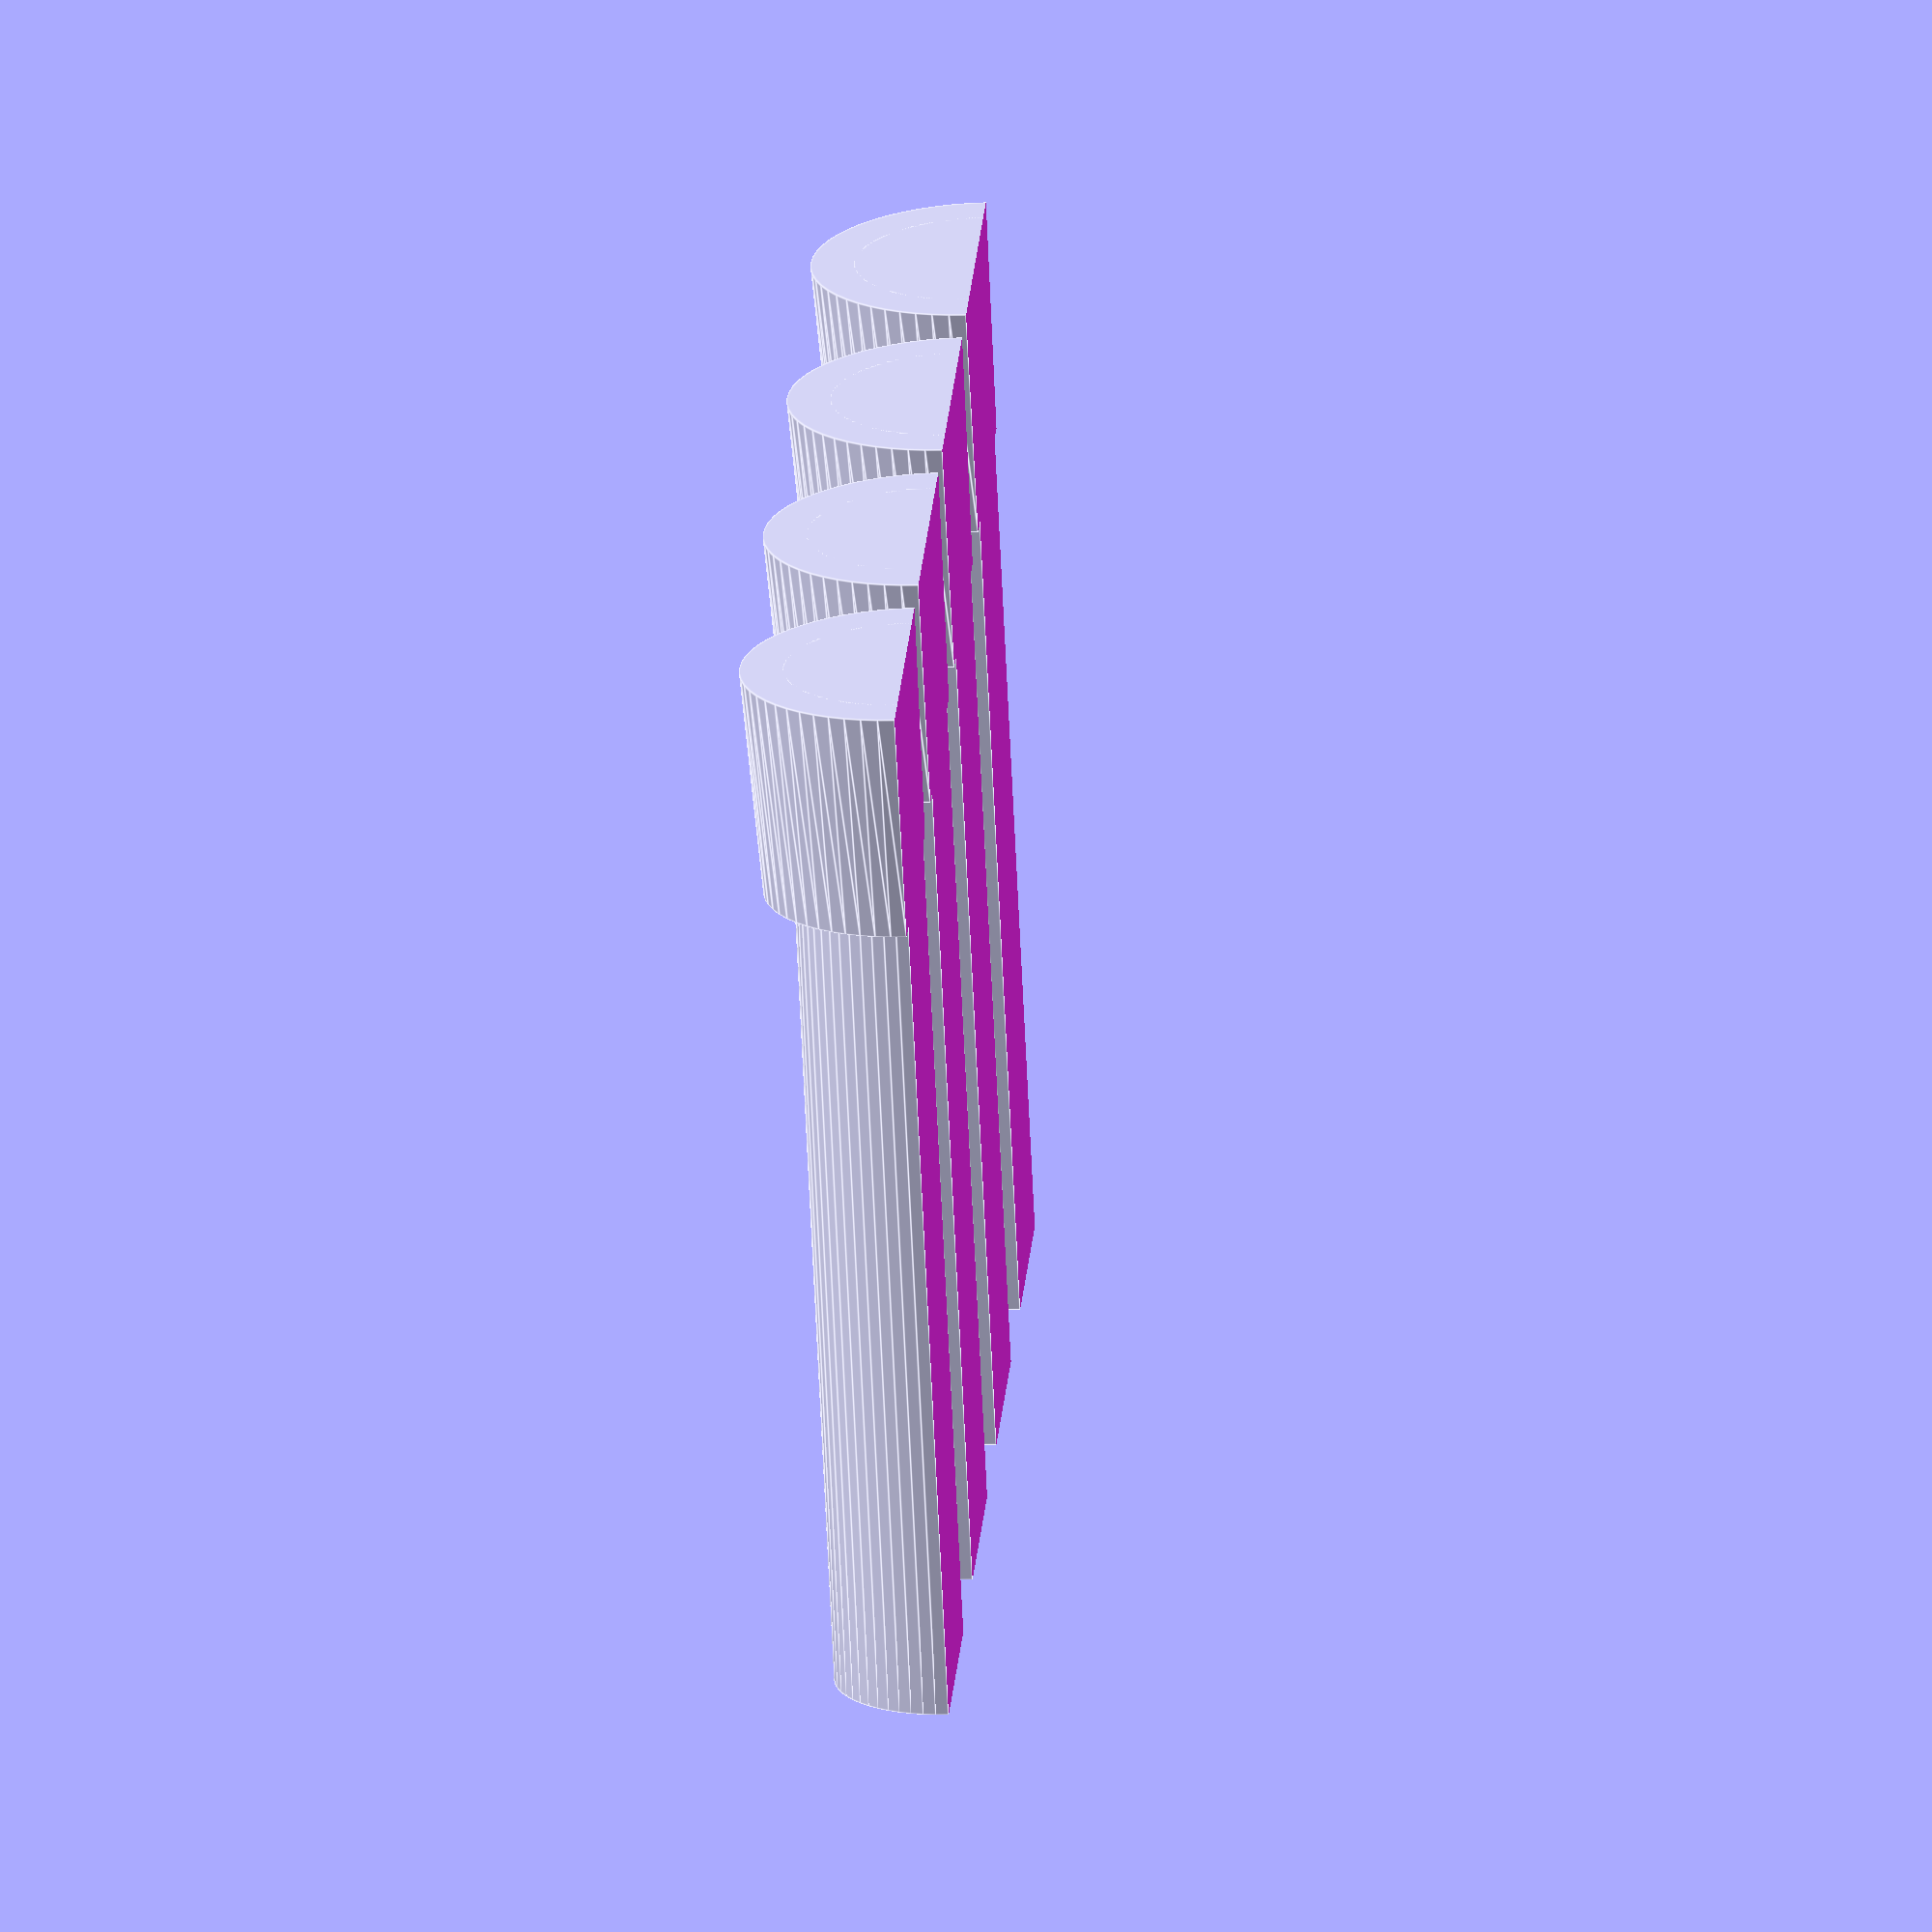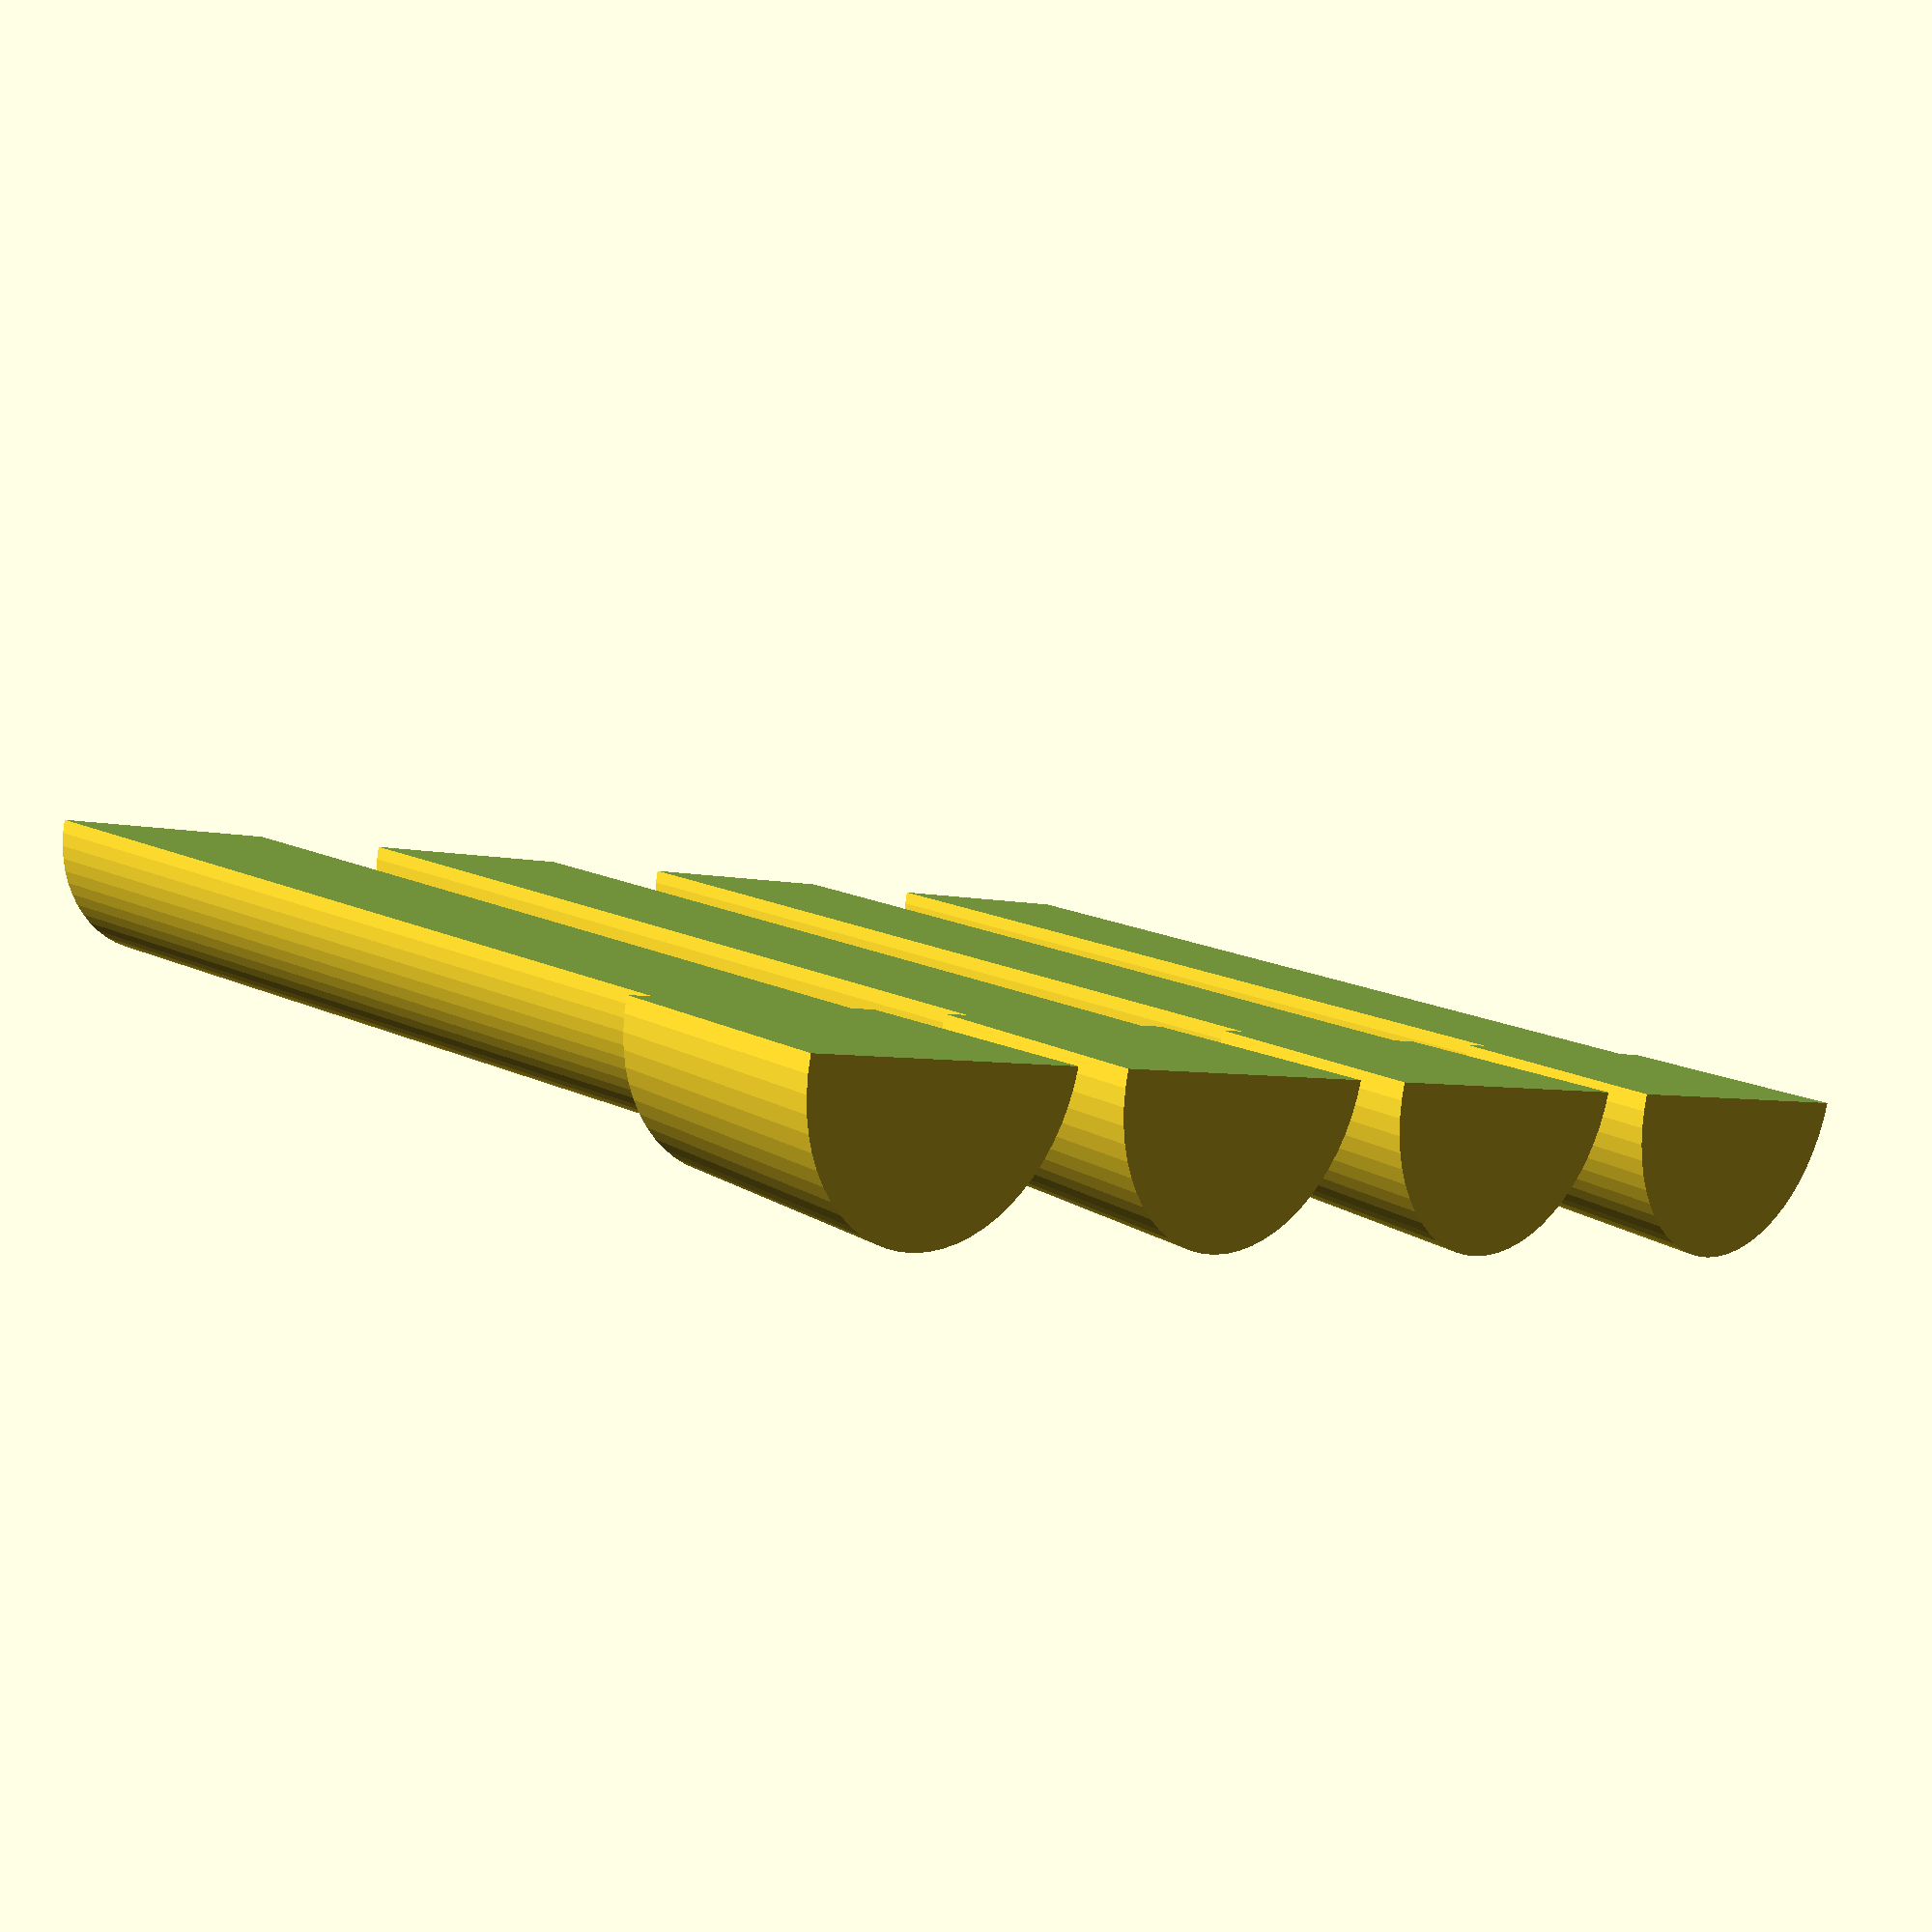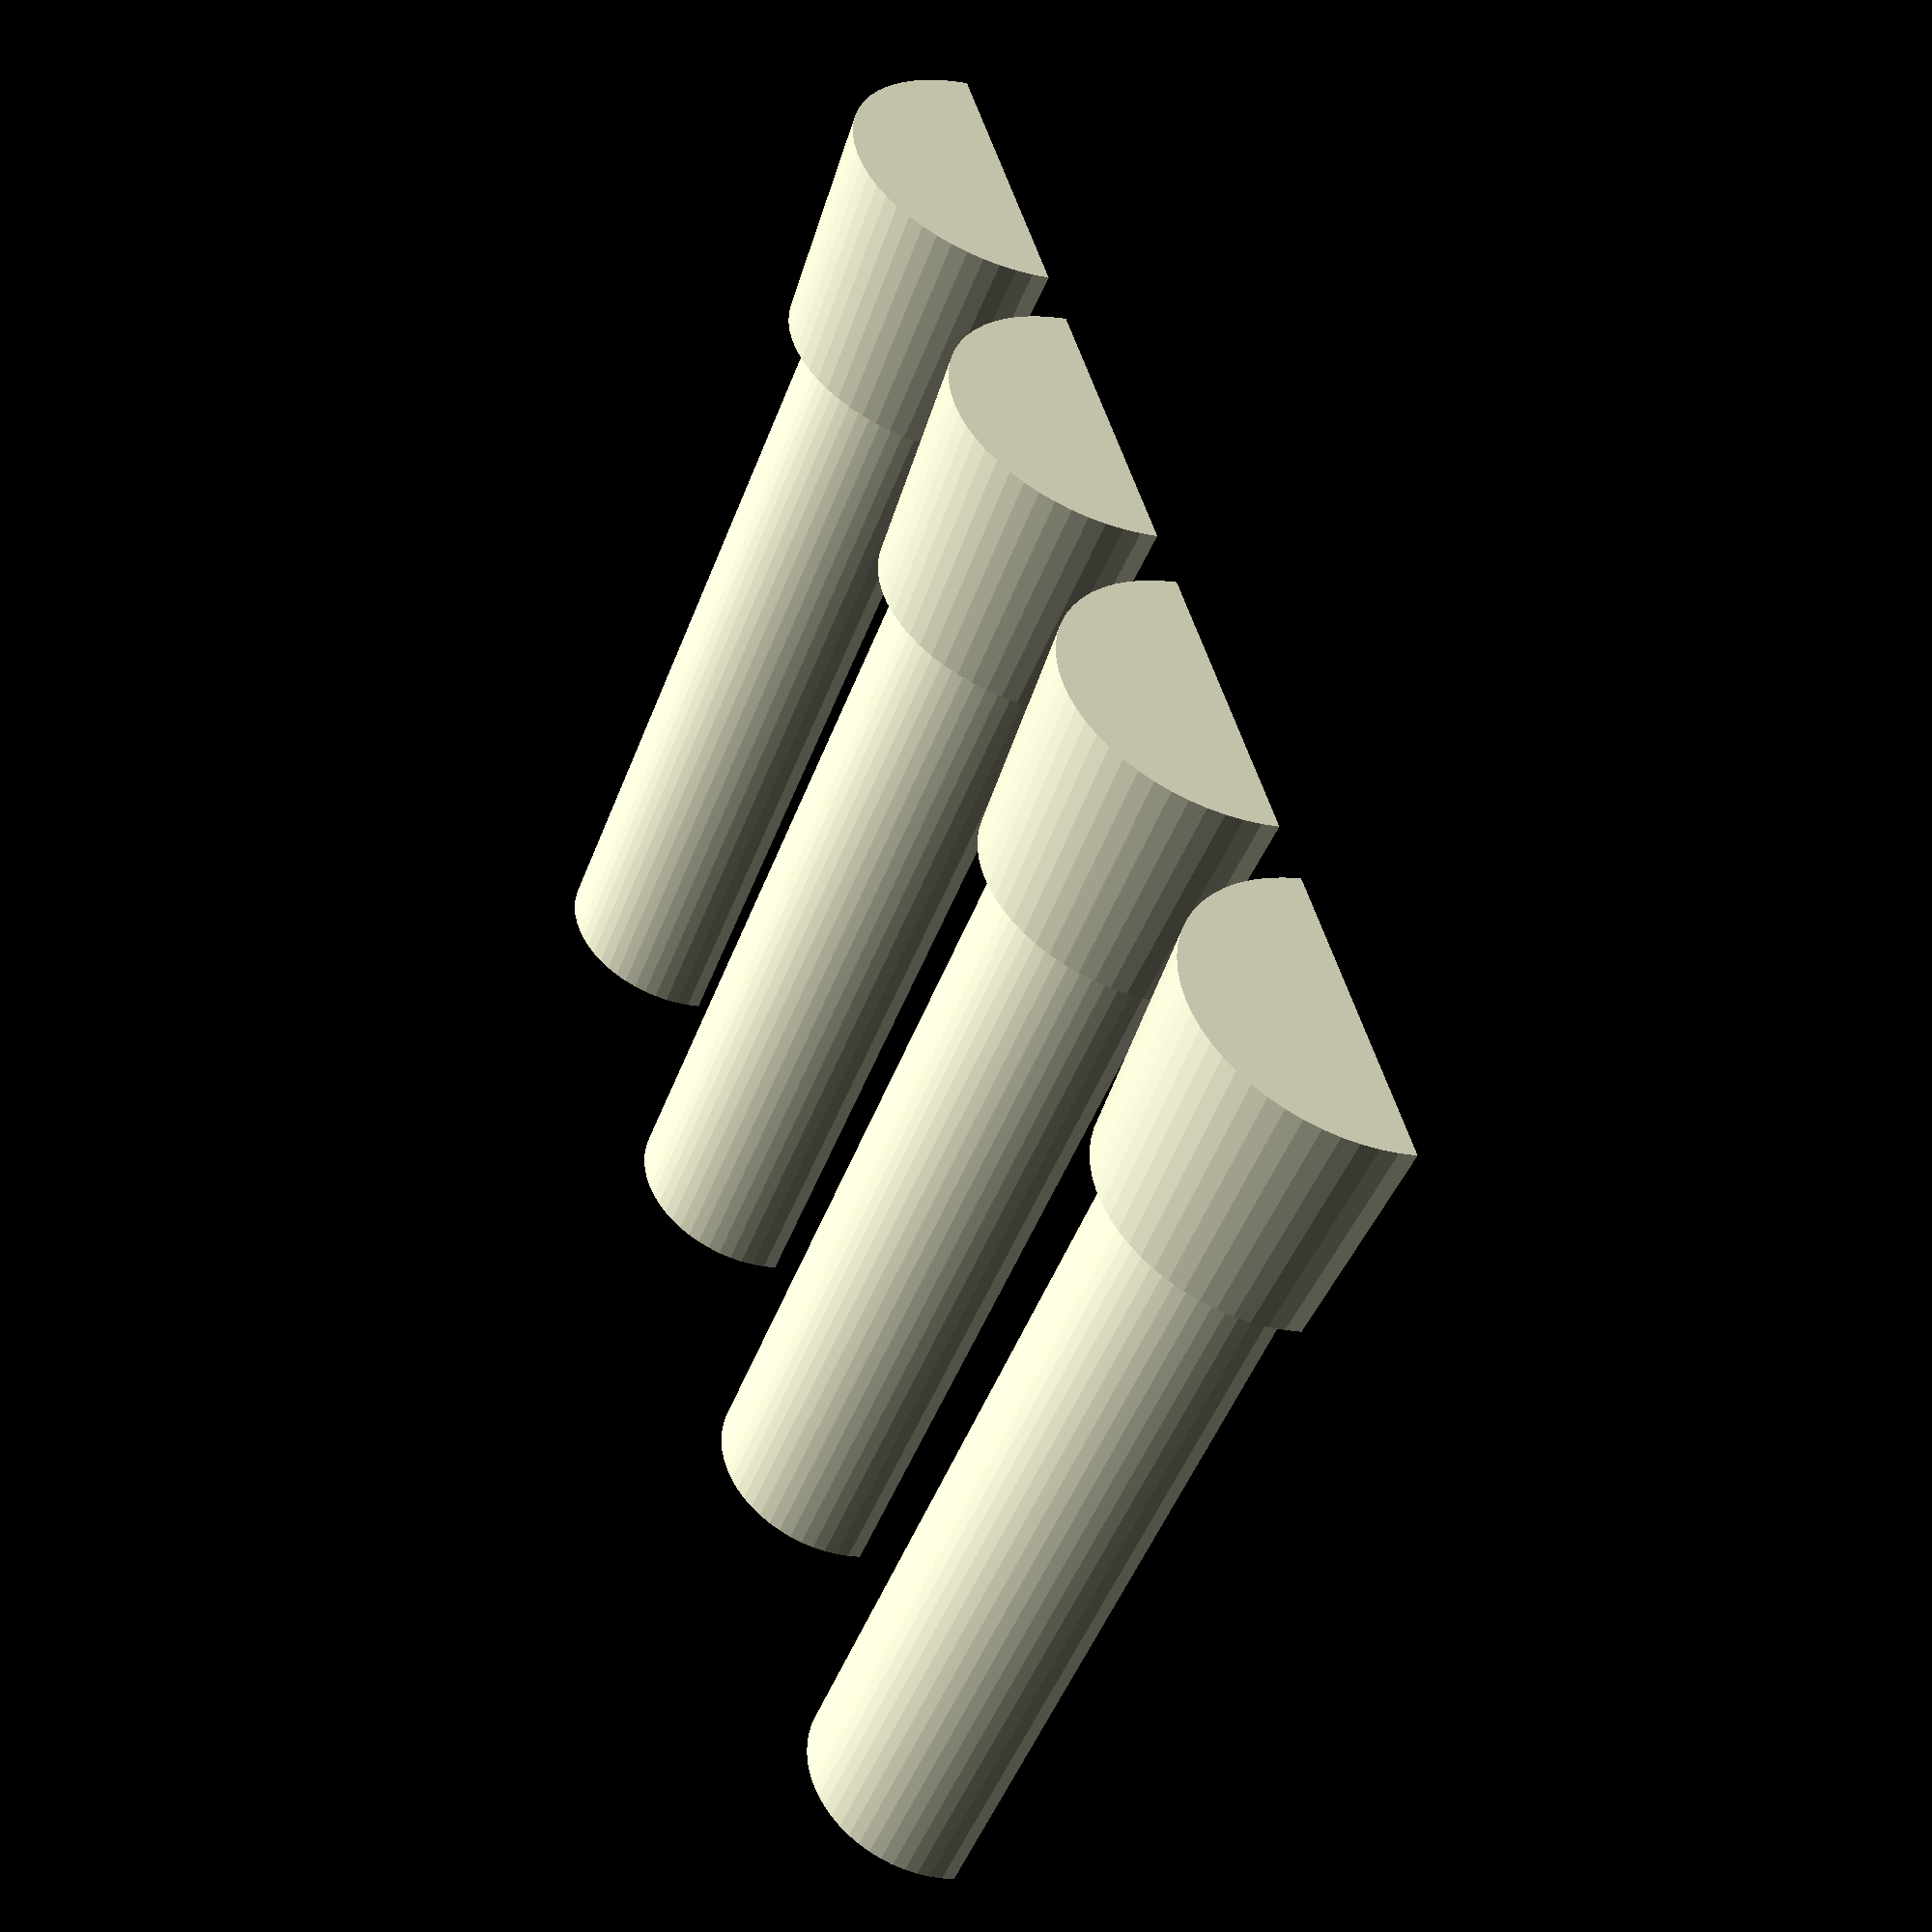
<openscad>
d1=13;
d2=16.5;
d3=18;
h1=48;
h2=13.5;

module cp (d1=d1, d2=d2, d3=d3, h1=h1, h2=h2)
{
    cylinder (h=h1+h2, r=d1/2);
    cylinder (h=h2, r2=d2/2, r1=d3/2);
}


module fourhalves (d1=d1, d2=d2, d3=d3, h1=h1, h2=h2)
{
    difference () {
        union () {
            translate ([0, 0, 0]) rotate ([0, 90, 0])
                cp (d1=d1, d2=d2, d3=d3, h1=h1, h2=h2);

            translate ([0, 1.2*d3, 0]) rotate ([0, 90, 0])
                cp (d1=d1, d2=d2, d3=d3, h1=h1, h2=h2);

            translate ([0, 2.4*d3, 0]) rotate ([0, 90, 0])
                cp (d1=d1, d2=d2, d3=d3, h1=h1, h2=h2);

            translate ([0, 3.6*d3, 0]) rotate ([0, 90, 0])
                cp (d1=d1, d2=d2, d3=d3, h1=h1, h2=h2);
        }
        translate ([-h1-h2, -d3, -d3])
            cube ([3*(h1+h2), 3*4*d3, d3]);
    }
}

//fourhalves ($fa = 6, $fs = .5);

// bigger variant
fourhalves (d1=14, d2=17.5, d3=19, $fa = 6, $fs = .5);

</openscad>
<views>
elev=18.9 azim=128.7 roll=94.4 proj=o view=edges
elev=84.2 azim=317.0 roll=169.7 proj=p view=solid
elev=11.2 azim=145.0 roll=64.8 proj=p view=wireframe
</views>
